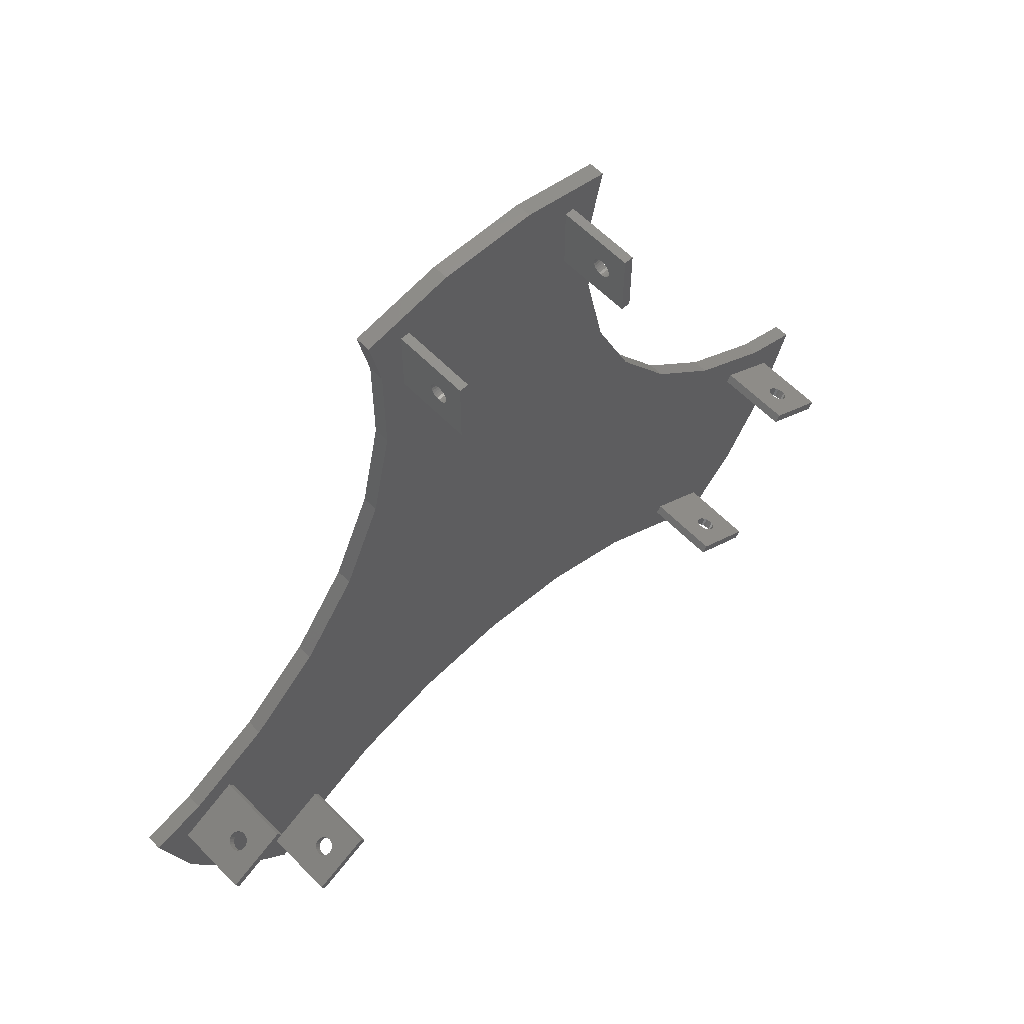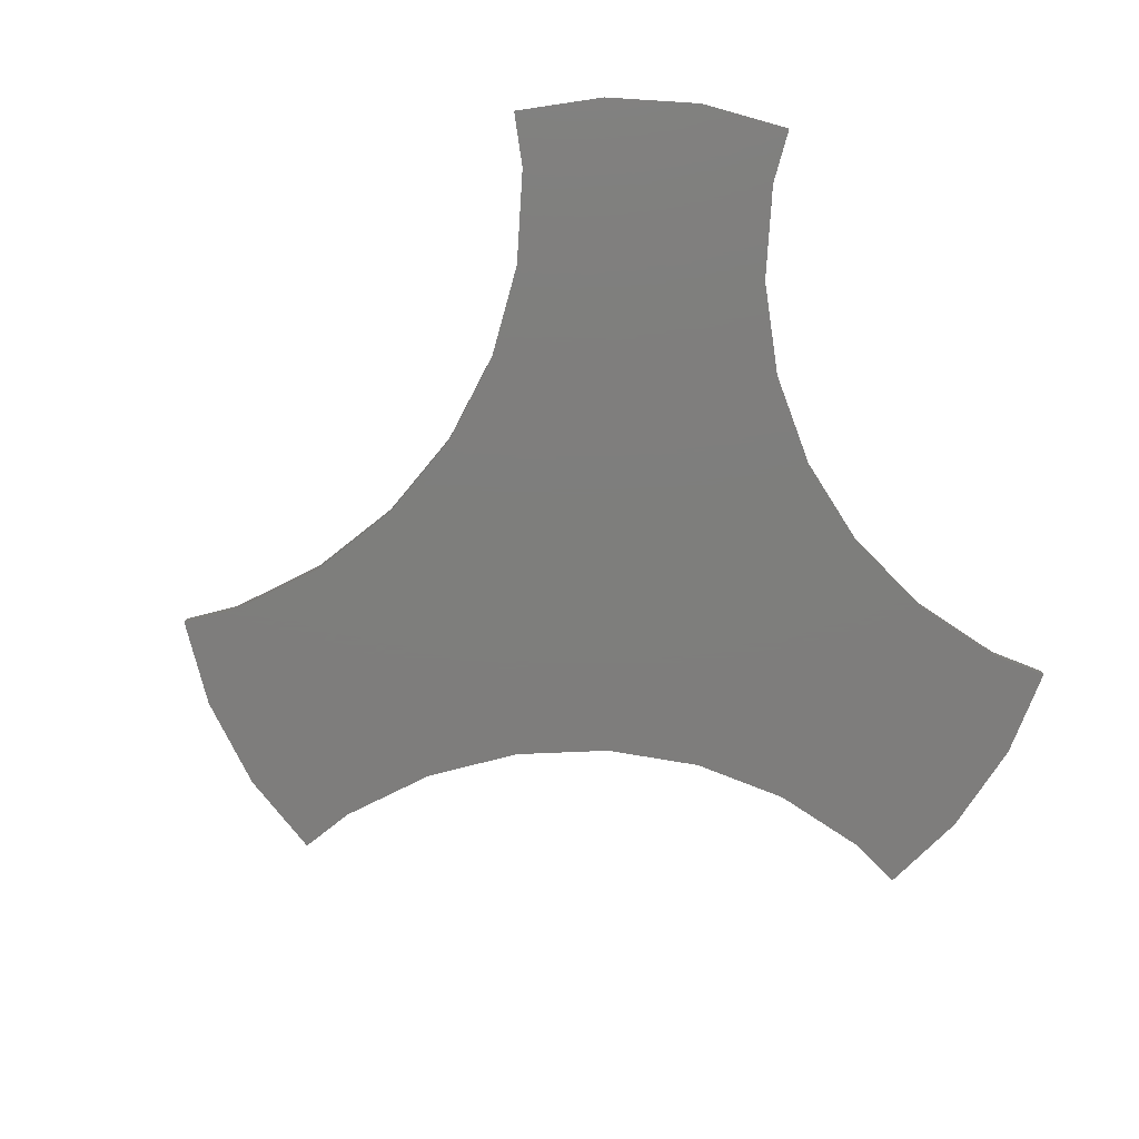
<metadata>
{"format":"stl","ext":"stl","renderer":"f3d","projection":"perspective","resolution":1024,"background":"white","views":[{"elev":58.7,"azim":-43.4,"up":"+Y"},{"elev":-77.6,"azim":-63.6,"up":"+Z"}]}
</metadata>
<code>
# stl→obj: 402 verts, 824 faces
v -88.65 -20.04 0
v -78.17 -16.63 0
v -83.13 -37.01 0
v -61.69 -7.121 0
v -47.56 5.609 0
v 26.97 86.79 0
v -24.68 56.99 0
v -9.512 90.5 0
v -28.64 38.38 0
v -24.68 76.01 0
v -26.97 86.79 0
v 9.512 90.5 0
v -36.37 21 0
v 24.68 76.01 0
v 24.68 56.99 0
v 28.64 38.38 0
v 36.37 21 0
v 47.56 5.609 0
v 61.69 -7.121 0
v 78.17 -16.63 0
v 88.65 -20.04 0
v 83.13 -37.01 0
v 18.92 -43.99 0
v 73.62 -53.49 0
v 53.49 -59.38 0
v 61.68 -66.75 0
v 37.01 -49.87 0
v -2.517e-14 -42 0
v -18.92 -43.99 0
v -37.01 -49.87 0
v -53.49 -59.38 0
v -61.68 -66.75 0
v -73.62 -53.49 0
v -78.17 -16.63 3
v -88.65 -20.04 3
v -83.13 -37.01 3
v -73.62 -53.49 3
v -61.68 -66.75 3
v -53.49 -59.38 3
v -37.01 -49.87 3
v -18.92 -43.99 3
v -2.517e-14 -42 3
v 18.92 -43.99 3
v 37.01 -49.87 3
v 53.49 -59.38 3
v 61.68 -66.75 3
v 73.62 -53.49 3
v 83.13 -37.01 3
v 88.65 -20.04 3
v 78.17 -16.63 3
v 61.69 -7.121 3
v 47.56 5.609 3
v 36.37 21 3
v 28.64 38.38 3
v 24.68 56.99 3
v 24.68 76.01 3
v 26.97 86.79 3
v 9.512 90.5 3
v -9.512 90.5 3
v -26.97 86.79 3
v -24.68 76.01 3
v -24.68 56.99 3
v -28.64 38.38 3
v -36.37 21 3
v -47.56 5.609 3
v -61.69 -7.121 3
v -81.14 -25.83 3
v -70.62 -17.68 3
v -69.72 -19.24 3
v 51.52 -50.76 3
v 50.62 -52.32 3
v 62.04 -58.91 3
v 20 83.18 3
v 81.14 -25.83 3
v 20 70 3
v -18.2 83.18 3
v -18.2 70 3
v 18.2 70 3
v -82.04 -24.27 3
v 18.2 83.18 3
v -50.62 -52.32 3
v -62.04 -58.91 3
v -62.94 -57.35 3
v -20 70 3
v -20 83.18 3
v -51.52 -50.76 3
v 62.94 -57.35 3
v 69.72 -19.24 3
v 70.62 -17.68 3
v 82.04 -24.27 3
v -82.04 -24.27 17.5
v -81.14 -25.83 17.5
v -77.04 -23.47 12.04
v -76.99 -23.43 11.56
v -76.99 -23.43 12.52
v -76.83 -23.34 12.97
v -75.01 -22.29 13.84
v -74.62 -22.07 13.66
v -69.72 -19.24 17.5
v -76.57 -23.19 13.36
v -76.24 -23 13.66
v -75.85 -22.77 13.84
v -73.87 -21.63 12.52
v -73.81 -21.6 12.04
v -76.24 -23 10.42
v -76.57 -23.19 10.72
v -74.29 -21.87 13.36
v -74.03 -21.73 12.97
v -74.62 -22.07 10.42
v -75.01 -22.29 10.24
v -75.43 -22.53 10.18
v -75.85 -22.77 10.24
v -73.87 -21.63 11.56
v -74.03 -21.73 11.11
v -74.29 -21.87 10.72
v -76.83 -23.34 11.11
v -75.43 -22.53 13.9
v -70.62 -17.68 17.5
v -75.19 -20.32 10.72
v -77.89 -21.88 12.52
v -76.33 -20.97 13.9
v -75.91 -20.73 13.84
v -77.94 -21.91 12.04
v -75.52 -20.51 13.66
v -77.89 -21.88 11.56
v -77.73 -21.78 11.11
v -75.19 -20.32 13.36
v -77.47 -21.63 10.72
v -74.93 -20.17 12.97
v -77.14 -21.44 10.42
v -76.75 -21.22 10.24
v -74.77 -20.07 11.56
v -74.93 -20.17 11.11
v -76.33 -20.97 10.18
v -74.77 -20.07 12.52
v -74.71 -20.04 12.04
v -75.91 -20.73 10.24
v -75.52 -20.51 10.42
v -76.75 -21.22 13.84
v -77.14 -21.44 13.66
v -77.47 -21.63 13.36
v -77.73 -21.78 12.97
v -57.14 -56.08 13.66
v -50.62 -52.32 17.5
v -62.04 -58.91 17.5
v -56.75 -55.86 13.84
v -56.33 -55.62 13.9
v -57.94 -56.55 12.04
v -57.89 -56.52 12.52
v -57.73 -56.42 12.97
v -54.77 -54.71 12.52
v -54.71 -54.68 12.04
v -57.47 -56.27 13.36
v -55.52 -55.15 13.66
v -55.91 -55.37 13.84
v -55.19 -54.96 13.36
v -54.93 -54.81 12.97
v -54.77 -54.71 11.56
v -54.93 -54.81 11.11
v -55.91 -55.37 10.24
v -56.33 -55.62 10.18
v -55.19 -54.96 10.72
v -55.52 -55.15 10.42
v -56.75 -55.86 10.24
v -57.14 -56.08 10.42
v -57.47 -56.27 10.72
v -57.73 -56.42 11.11
v -57.89 -56.52 11.56
v -62.94 -57.35 17.5
v -51.52 -50.76 17.5
v -58.37 -54.72 10.72
v -56.81 -53.82 10.24
v -57.23 -54.06 10.18
v -58.79 -54.96 11.56
v -58.63 -54.86 11.11
v -58.04 -54.52 10.42
v -57.65 -54.3 10.24
v -56.42 -53.59 10.42
v -56.09 -53.4 10.72
v -55.83 -53.25 11.11
v -55.61 -53.12 12.04
v -55.67 -53.16 11.56
v -57.23 -54.06 13.9
v -56.81 -53.82 13.84
v -55.67 -53.16 12.52
v -55.83 -53.25 12.97
v -56.09 -53.4 13.36
v -56.42 -53.59 13.66
v -57.65 -54.3 13.84
v -58.04 -54.52 13.66
v -58.79 -54.96 12.52
v -58.63 -54.86 12.97
v -58.37 -54.72 13.36
v -58.84 -54.99 12.04
v -20 78.39 11.56
v -20 83.18 17.5
v -20 78.21 11.11
v -20 74.97 12.97
v -20 70 17.5
v -20 76.59 10.18
v -20 76.11 10.24
v -20 76.11 13.84
v -20 74.97 11.11
v -20 74.79 11.56
v -20 75.66 13.66
v -20 74.72 12.04
v -20 75.27 13.36
v -20 74.79 12.52
v -20 78.21 12.97
v -20 78.39 12.52
v -20 75.27 10.72
v -20 75.66 10.42
v -20 77.07 10.24
v -20 77.52 10.42
v -20 77.91 10.72
v -20 78.45 12.04
v -20 77.91 13.36
v -20 77.52 13.66
v -20 77.07 13.84
v -20 76.59 13.9
v -18.2 70 17.5
v -18.2 78.45 12.04
v -18.2 83.18 17.5
v -18.2 77.52 10.42
v -18.2 77.07 10.24
v -18.2 76.59 13.9
v -18.2 77.07 13.84
v -18.2 77.52 13.66
v -18.2 77.91 13.36
v -18.2 78.21 12.97
v -18.2 75.66 10.42
v -18.2 75.27 10.72
v -18.2 78.39 12.52
v -18.2 78.39 11.56
v -18.2 78.21 11.11
v -18.2 76.59 10.18
v -18.2 77.91 10.72
v -18.2 76.11 10.24
v -18.2 74.97 11.11
v -18.2 74.79 11.56
v -18.2 74.72 12.04
v -18.2 74.79 12.52
v -18.2 74.97 12.97
v -18.2 75.27 13.36
v -18.2 75.66 13.66
v -18.2 76.11 13.84
v 18.2 77.52 13.66
v 18.2 70 17.5
v 18.2 83.18 17.5
v 18.2 76.11 10.24
v 18.2 74.79 11.56
v 18.2 74.72 12.04
v 18.2 76.59 10.18
v 18.2 74.79 12.52
v 18.2 77.07 10.24
v 18.2 77.52 10.42
v 18.2 77.91 10.72
v 18.2 78.21 11.11
v 18.2 78.45 12.04
v 18.2 78.39 11.56
v 18.2 74.97 12.97
v 18.2 76.59 13.9
v 18.2 77.07 13.84
v 18.2 75.66 13.66
v 18.2 76.11 13.84
v 18.2 78.39 12.52
v 18.2 78.21 12.97
v 18.2 77.91 13.36
v 18.2 75.27 13.36
v 18.2 74.97 11.11
v 18.2 75.27 10.72
v 18.2 75.66 10.42
v 20 70 17.5
v 20 76.59 10.18
v 20 74.97 11.11
v 20 74.79 11.56
v 20 76.11 10.24
v 20 75.66 10.42
v 20 75.27 10.72
v 20 74.72 12.04
v 20 74.79 12.52
v 20 76.11 13.84
v 20 76.59 13.9
v 20 83.18 17.5
v 20 77.07 13.84
v 20 74.97 12.97
v 20 78.39 12.52
v 20 78.45 12.04
v 20 75.27 13.36
v 20 75.66 13.66
v 20 78.39 11.56
v 20 78.21 11.11
v 20 77.52 13.66
v 20 77.91 13.36
v 20 78.21 12.97
v 20 77.91 10.72
v 20 77.52 10.42
v 20 77.07 10.24
v 54.71 -54.68 12.04
v 50.62 -52.32 17.5
v 54.77 -54.71 11.56
v 54.77 -54.71 12.52
v 54.93 -54.81 12.97
v 56.75 -55.86 13.84
v 57.14 -56.08 13.66
v 62.04 -58.91 17.5
v 55.19 -54.96 13.36
v 55.52 -55.15 13.66
v 55.91 -55.37 13.84
v 57.89 -56.52 12.52
v 57.94 -56.55 12.04
v 55.52 -55.15 10.42
v 55.19 -54.96 10.72
v 57.47 -56.27 13.36
v 57.73 -56.42 12.97
v 57.14 -56.08 10.42
v 56.75 -55.86 10.24
v 56.33 -55.62 10.18
v 55.91 -55.37 10.24
v 57.89 -56.52 11.56
v 57.73 -56.42 11.11
v 57.47 -56.27 10.72
v 54.93 -54.81 11.11
v 56.33 -55.62 13.9
v 51.52 -50.76 17.5
v 62.94 -57.35 17.5
v 58.37 -54.72 10.72
v 55.67 -53.16 12.52
v 57.23 -54.06 13.9
v 57.65 -54.3 13.84
v 55.61 -53.12 12.04
v 58.04 -54.52 13.66
v 55.67 -53.16 11.56
v 55.83 -53.25 11.11
v 58.37 -54.72 13.36
v 56.09 -53.4 10.72
v 58.63 -54.86 12.97
v 56.42 -53.59 10.42
v 56.81 -53.82 10.24
v 58.79 -54.96 11.56
v 58.63 -54.86 11.11
v 57.23 -54.06 10.18
v 58.79 -54.96 12.52
v 58.84 -54.99 12.04
v 57.65 -54.3 10.24
v 58.04 -54.52 10.42
v 56.81 -53.82 13.84
v 56.42 -53.59 13.66
v 56.09 -53.4 13.36
v 55.83 -53.25 12.97
v 74.62 -22.07 13.66
v 81.14 -25.83 17.5
v 69.72 -19.24 17.5
v 75.01 -22.29 13.84
v 75.43 -22.53 13.9
v 73.81 -21.6 12.04
v 73.87 -21.63 12.52
v 74.03 -21.73 12.97
v 76.99 -23.43 12.52
v 77.04 -23.47 12.04
v 74.29 -21.87 13.36
v 76.24 -23 13.66
v 75.85 -22.77 13.84
v 76.57 -23.19 13.36
v 76.83 -23.34 12.97
v 76.99 -23.43 11.56
v 76.83 -23.34 11.11
v 75.85 -22.77 10.24
v 75.43 -22.53 10.18
v 76.57 -23.19 10.72
v 76.24 -23 10.42
v 75.01 -22.29 10.24
v 74.62 -22.07 10.42
v 74.29 -21.87 10.72
v 74.03 -21.73 11.11
v 73.87 -21.63 11.56
v 70.62 -17.68 17.5
v 82.04 -24.27 17.5
v 75.19 -20.32 10.72
v 76.75 -21.22 10.24
v 76.33 -20.97 10.18
v 74.77 -20.07 11.56
v 74.93 -20.17 11.11
v 75.52 -20.51 10.42
v 75.91 -20.73 10.24
v 77.14 -21.44 10.42
v 77.47 -21.63 10.72
v 77.73 -21.78 11.11
v 77.94 -21.91 12.04
v 77.89 -21.88 11.56
v 76.33 -20.97 13.9
v 76.75 -21.22 13.84
v 77.89 -21.88 12.52
v 77.73 -21.78 12.97
v 77.47 -21.63 13.36
v 77.14 -21.44 13.66
v 75.91 -20.73 13.84
v 75.52 -20.51 13.66
v 74.77 -20.07 12.52
v 74.93 -20.17 12.97
v 75.19 -20.32 13.36
v 74.71 -20.04 12.04
f 1 2 3
f 3 2 4
f 4 5 3
f 5 6 3
f 7 8 9
f 10 11 8
f 10 8 7
f 9 8 12
f 9 12 13
f 13 12 6
f 13 6 5
f 3 6 14
f 3 14 15
f 15 16 3
f 16 17 3
f 17 18 3
f 18 19 3
f 19 20 3
f 20 21 3
f 3 21 22
f 23 22 24
f 25 24 26
f 27 24 25
f 28 22 23
f 29 3 28
f 3 22 28
f 30 3 29
f 3 30 31
f 31 32 3
f 3 32 33
f 23 24 27
f 34 2 35
f 35 2 1
f 1 3 35
f 35 3 36
f 3 33 36
f 36 33 37
f 33 32 37
f 37 32 38
f 31 39 38
f 32 31 38
f 30 40 39
f 31 30 39
f 29 41 40
f 30 29 40
f 28 42 41
f 29 28 41
f 23 43 42
f 28 23 42
f 27 44 43
f 23 27 43
f 25 45 44
f 27 25 44
f 26 46 45
f 25 26 45
f 46 26 24
f 47 46 24
f 47 24 22
f 48 47 22
f 48 22 21
f 49 48 21
f 49 21 50
f 50 21 20
f 50 20 51
f 51 20 19
f 51 19 52
f 52 19 18
f 53 52 18
f 17 53 18
f 54 53 17
f 16 54 17
f 55 54 16
f 15 55 16
f 14 56 55
f 15 14 55
f 6 57 56
f 14 6 56
f 12 58 6
f 6 58 57
f 8 59 12
f 12 59 58
f 11 60 8
f 8 60 59
f 61 60 10
f 10 60 11
f 62 61 7
f 7 61 10
f 62 7 63
f 63 7 9
f 63 9 64
f 64 9 13
f 64 13 65
f 65 13 5
f 65 5 66
f 66 5 4
f 66 4 34
f 34 4 2
f 67 35 36
f 68 69 43
f 70 43 44
f 71 44 45
f 72 45 46
f 73 56 57
f 74 34 48
f 51 34 50
f 52 34 51
f 53 34 52
f 69 41 42
f 65 66 54
f 64 65 55
f 69 40 41
f 73 75 56
f 76 77 59
f 77 62 58
f 78 64 55
f 55 65 54
f 54 66 53
f 78 63 64
f 68 43 47
f 79 35 67
f 78 80 63
f 34 35 79
f 48 68 47
f 48 34 68
f 43 69 42
f 81 82 39
f 39 82 38
f 82 83 38
f 79 68 34
f 84 85 61
f 40 81 39
f 40 86 81
f 72 71 45
f 62 63 58
f 60 85 59
f 60 61 85
f 85 76 59
f 59 77 58
f 75 78 55
f 58 80 57
f 58 63 80
f 80 73 57
f 56 75 55
f 70 87 47
f 47 43 70
f 47 87 46
f 71 70 44
f 87 72 46
f 74 88 34
f 89 34 88
f 50 34 89
f 49 90 48
f 89 49 50
f 90 74 48
f 89 90 49
f 66 34 53
f 61 62 84
f 69 86 40
f 83 86 69
f 77 84 62
f 69 38 83
f 69 37 38
f 69 36 37
f 69 67 36
f 91 79 92
f 92 79 67
f 93 92 67
f 94 93 67
f 95 92 93
f 96 92 95
f 97 98 99
f 100 92 96
f 101 92 100
f 99 92 101
f 99 101 102
f 103 104 99
f 105 106 67
f 99 98 107
f 99 107 108
f 109 110 67
f 99 108 103
f 111 112 67
f 69 99 104
f 110 111 67
f 69 104 113
f 112 105 67
f 69 113 114
f 69 115 67
f 69 114 115
f 115 109 67
f 106 116 67
f 116 94 67
f 102 117 99
f 117 97 99
f 68 118 99
f 69 68 99
f 119 118 68
f 91 120 79
f 121 118 122
f 120 123 79
f 122 118 124
f 123 125 79
f 125 126 79
f 124 118 127
f 126 128 79
f 127 118 129
f 128 130 79
f 130 131 79
f 132 118 133
f 79 134 68
f 135 118 136
f 134 137 68
f 136 118 132
f 137 138 68
f 133 118 119
f 138 119 68
f 91 118 121
f 91 121 139
f 91 139 140
f 91 140 141
f 91 141 142
f 91 142 120
f 134 79 131
f 129 118 135
f 143 144 145
f 146 147 144
f 82 148 145
f 149 150 145
f 151 152 81
f 150 153 145
f 153 143 145
f 146 144 143
f 154 144 155
f 156 144 154
f 157 144 156
f 81 144 157
f 152 158 81
f 81 157 151
f 158 159 81
f 160 161 81
f 81 159 162
f 81 162 163
f 161 164 81
f 81 163 160
f 147 155 144
f 82 81 164
f 82 164 165
f 82 165 166
f 82 166 167
f 82 168 148
f 82 167 168
f 148 149 145
f 145 169 82
f 82 169 83
f 170 144 81
f 86 170 81
f 171 86 83
f 172 86 173
f 169 174 83
f 174 175 83
f 176 86 171
f 175 171 83
f 173 86 177
f 177 86 176
f 178 86 172
f 179 86 178
f 170 86 179
f 170 179 180
f 181 170 182
f 183 169 184
f 170 181 185
f 170 185 186
f 170 186 187
f 170 187 188
f 170 188 169
f 188 184 169
f 189 169 183
f 190 169 189
f 191 169 192
f 190 193 169
f 193 192 169
f 182 170 180
f 194 169 191
f 174 169 194
f 195 196 197
f 198 84 199
f 200 84 201
f 196 202 199
f 203 84 204
f 202 205 199
f 204 84 206
f 205 207 199
f 208 84 198
f 207 198 199
f 209 196 210
f 211 84 203
f 212 84 211
f 201 84 212
f 85 84 200
f 85 200 213
f 85 213 214
f 85 214 215
f 85 215 196
f 215 197 196
f 216 196 195
f 210 196 216
f 217 196 209
f 218 196 217
f 196 218 219
f 196 219 220
f 196 220 202
f 206 84 208
f 84 77 221
f 199 84 221
f 222 76 223
f 224 225 77
f 221 226 223
f 226 227 223
f 227 228 223
f 228 229 223
f 229 230 223
f 231 232 77
f 230 233 223
f 234 76 222
f 235 76 234
f 225 236 77
f 237 76 235
f 77 76 237
f 238 231 77
f 77 237 224
f 236 238 77
f 232 239 77
f 239 240 77
f 221 77 240
f 221 240 241
f 221 241 242
f 221 242 243
f 221 243 244
f 221 244 245
f 221 246 226
f 221 245 246
f 233 222 223
f 76 85 223
f 223 85 196
f 247 248 249
f 78 250 80
f 251 248 252
f 250 253 80
f 252 248 254
f 80 255 256
f 80 256 257
f 80 257 249
f 257 258 249
f 259 249 260
f 254 248 261
f 262 248 263
f 264 248 265
f 259 266 249
f 266 267 249
f 265 248 262
f 267 268 249
f 263 248 247
f 268 247 249
f 269 248 264
f 261 248 269
f 260 249 258
f 78 248 251
f 78 251 270
f 78 270 271
f 78 271 272
f 78 272 250
f 255 80 253
f 248 78 75
f 273 248 75
f 274 75 73
f 275 276 273
f 277 75 274
f 278 75 277
f 279 75 278
f 273 75 279
f 276 280 273
f 273 279 275
f 280 281 273
f 282 283 284
f 283 285 284
f 286 273 281
f 287 288 73
f 289 273 286
f 290 273 289
f 284 273 290
f 284 290 282
f 291 292 73
f 284 285 293
f 288 291 73
f 284 293 294
f 284 295 73
f 284 294 295
f 295 287 73
f 292 296 73
f 296 297 73
f 297 298 73
f 298 274 73
f 80 249 73
f 73 249 284
f 299 300 71
f 301 299 71
f 302 300 299
f 303 300 302
f 304 305 306
f 307 300 303
f 308 300 307
f 306 300 308
f 306 308 309
f 310 311 306
f 312 313 71
f 306 305 314
f 306 314 315
f 316 317 71
f 306 315 310
f 318 319 71
f 72 306 311
f 317 318 71
f 72 311 320
f 319 312 71
f 72 320 321
f 72 322 71
f 72 321 322
f 322 316 71
f 313 323 71
f 323 301 71
f 309 324 306
f 324 304 306
f 300 325 71
f 71 325 70
f 326 306 72
f 87 326 72
f 327 326 87
f 325 328 70
f 329 326 330
f 328 331 70
f 330 326 332
f 331 333 70
f 333 334 70
f 332 326 335
f 334 336 70
f 335 326 337
f 336 338 70
f 338 339 70
f 340 326 341
f 70 342 87
f 343 326 344
f 342 345 87
f 344 326 340
f 345 346 87
f 341 326 327
f 346 327 87
f 325 326 329
f 325 329 347
f 325 347 348
f 325 348 349
f 325 349 350
f 325 350 328
f 342 70 339
f 337 326 343
f 351 352 353
f 354 355 352
f 88 356 353
f 357 358 353
f 359 360 74
f 358 361 353
f 361 351 353
f 354 352 351
f 362 352 363
f 364 352 362
f 365 352 364
f 74 352 365
f 360 366 74
f 74 365 359
f 366 367 74
f 368 369 74
f 74 367 370
f 74 370 371
f 369 372 74
f 74 371 368
f 355 363 352
f 88 74 372
f 88 372 373
f 88 373 374
f 88 374 375
f 88 376 356
f 88 375 376
f 356 357 353
f 377 89 353
f 353 89 88
f 90 378 352
f 74 90 352
f 379 90 89
f 380 90 381
f 377 382 89
f 382 383 89
f 384 90 379
f 383 379 89
f 381 90 385
f 385 90 384
f 386 90 380
f 387 90 386
f 378 90 387
f 378 387 388
f 389 378 390
f 391 377 392
f 378 389 393
f 378 393 394
f 378 394 395
f 378 395 396
f 378 396 377
f 396 392 377
f 397 377 391
f 398 377 397
f 399 377 400
f 398 401 377
f 401 400 377
f 390 378 388
f 402 377 399
f 382 377 402
f 118 91 92
f 99 118 92
f 120 95 93
f 123 120 93
f 93 94 125
f 123 93 125
f 94 116 126
f 125 94 126
f 116 106 128
f 126 116 128
f 106 105 130
f 128 106 130
f 105 112 131
f 130 105 131
f 112 111 134
f 131 112 134
f 111 110 137
f 134 111 137
f 110 109 138
f 137 110 138
f 109 115 119
f 138 109 119
f 114 133 115
f 115 133 119
f 113 132 114
f 114 132 133
f 104 136 113
f 113 136 132
f 104 103 136
f 136 103 135
f 103 108 135
f 135 108 129
f 108 107 129
f 129 107 127
f 107 98 127
f 127 98 124
f 98 97 124
f 124 97 122
f 97 117 122
f 122 117 121
f 117 102 121
f 121 102 139
f 102 101 139
f 139 101 140
f 101 100 140
f 140 100 141
f 141 100 96
f 142 141 96
f 142 96 95
f 120 142 95
f 145 144 170
f 169 145 170
f 148 194 191
f 149 148 191
f 174 194 148
f 168 174 148
f 175 174 168
f 167 175 168
f 171 175 167
f 166 171 167
f 176 171 166
f 165 176 166
f 177 176 165
f 164 177 165
f 173 177 164
f 161 173 164
f 172 173 161
f 160 172 161
f 178 172 160
f 163 178 160
f 179 178 163
f 162 179 163
f 179 162 180
f 180 162 159
f 180 159 182
f 182 159 158
f 182 158 181
f 181 158 152
f 185 181 151
f 151 181 152
f 186 185 157
f 157 185 151
f 187 186 156
f 156 186 157
f 188 187 154
f 154 187 156
f 184 188 155
f 155 188 154
f 183 184 147
f 147 184 155
f 189 183 146
f 146 183 147
f 190 189 143
f 143 189 146
f 193 190 153
f 153 190 143
f 150 192 193
f 153 150 193
f 149 191 192
f 150 149 192
f 221 223 196
f 199 221 196
f 220 226 202
f 202 226 246
f 202 246 205
f 205 246 245
f 220 219 226
f 226 219 227
f 219 218 227
f 227 218 228
f 218 217 228
f 228 217 229
f 229 217 209
f 230 229 209
f 230 209 210
f 233 230 210
f 233 210 216
f 222 233 216
f 222 216 195
f 234 222 195
f 234 195 197
f 235 234 197
f 235 197 215
f 237 235 215
f 237 215 214
f 224 237 214
f 224 214 213
f 225 224 213
f 225 213 200
f 236 225 200
f 200 201 238
f 236 200 238
f 201 212 231
f 238 201 231
f 212 211 232
f 231 212 232
f 203 239 211
f 211 239 232
f 204 240 203
f 203 240 239
f 206 241 204
f 204 241 240
f 208 242 206
f 206 242 241
f 198 243 208
f 208 243 242
f 207 244 198
f 198 244 243
f 205 245 207
f 207 245 244
f 249 248 273
f 284 249 273
f 250 277 274
f 253 250 274
f 272 278 277
f 250 272 277
f 271 279 278
f 272 271 278
f 275 279 270
f 270 279 271
f 276 275 251
f 251 275 270
f 280 276 252
f 252 276 251
f 281 280 254
f 254 280 252
f 286 281 261
f 261 281 254
f 289 286 269
f 269 286 261
f 290 289 264
f 264 289 269
f 282 290 265
f 265 290 264
f 283 282 262
f 262 282 265
f 283 262 285
f 285 262 263
f 285 263 293
f 293 263 247
f 293 247 294
f 294 247 268
f 295 294 268
f 267 295 268
f 287 295 267
f 266 287 267
f 288 287 266
f 259 288 266
f 291 288 259
f 260 291 259
f 292 291 260
f 258 292 260
f 296 292 258
f 257 296 258
f 297 296 257
f 256 297 257
f 298 297 256
f 255 298 256
f 274 298 255
f 253 274 255
f 325 300 306
f 326 325 306
f 301 333 331
f 299 301 331
f 331 328 302
f 299 331 302
f 323 334 333
f 301 323 333
f 313 336 334
f 323 313 334
f 312 338 336
f 313 312 336
f 319 339 338
f 312 319 338
f 318 342 339
f 319 318 339
f 317 345 342
f 318 317 342
f 316 346 345
f 317 316 345
f 322 327 346
f 316 322 346
f 341 327 321
f 321 327 322
f 340 341 320
f 320 341 321
f 344 340 311
f 311 340 320
f 344 311 343
f 343 311 310
f 343 310 337
f 337 310 315
f 337 315 335
f 335 315 314
f 335 314 332
f 332 314 305
f 332 305 330
f 330 305 304
f 330 304 329
f 329 304 324
f 329 324 347
f 347 324 309
f 347 309 348
f 348 309 308
f 348 308 349
f 349 308 307
f 350 349 307
f 303 350 307
f 328 350 303
f 302 328 303
f 352 378 377
f 353 352 377
f 402 356 376
f 382 402 376
f 357 356 402
f 399 357 402
f 382 376 375
f 383 382 375
f 383 375 374
f 379 383 374
f 379 374 373
f 384 379 373
f 384 373 372
f 385 384 372
f 385 372 369
f 381 385 369
f 381 369 368
f 380 381 368
f 380 368 371
f 386 380 371
f 386 371 370
f 387 386 370
f 370 367 387
f 387 367 388
f 367 366 388
f 388 366 390
f 366 360 390
f 390 360 389
f 359 393 360
f 360 393 389
f 365 394 359
f 359 394 393
f 364 395 365
f 365 395 394
f 362 396 364
f 364 396 395
f 363 392 362
f 362 392 396
f 355 391 363
f 363 391 392
f 354 397 355
f 355 397 391
f 351 398 354
f 354 398 397
f 361 401 351
f 351 401 398
f 361 358 400
f 401 361 400
f 358 357 399
f 400 358 399

</code>
